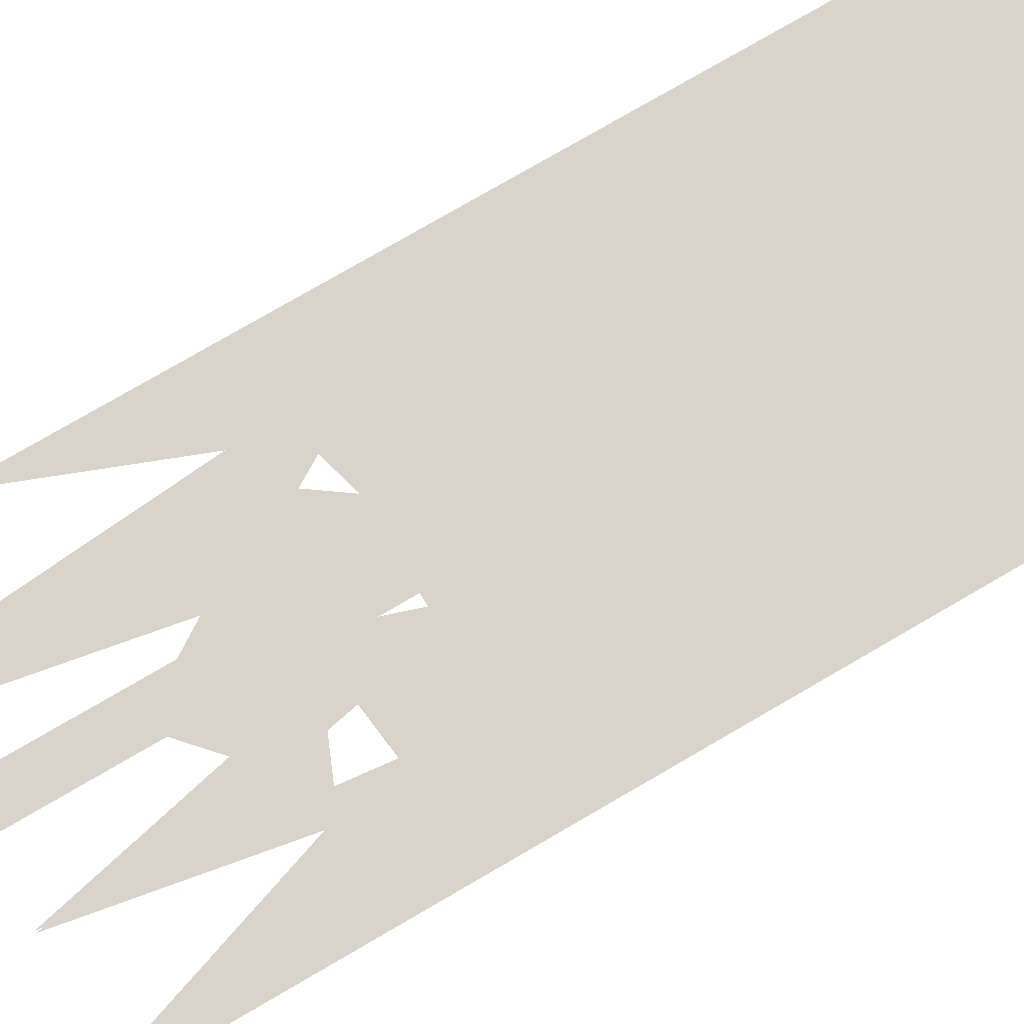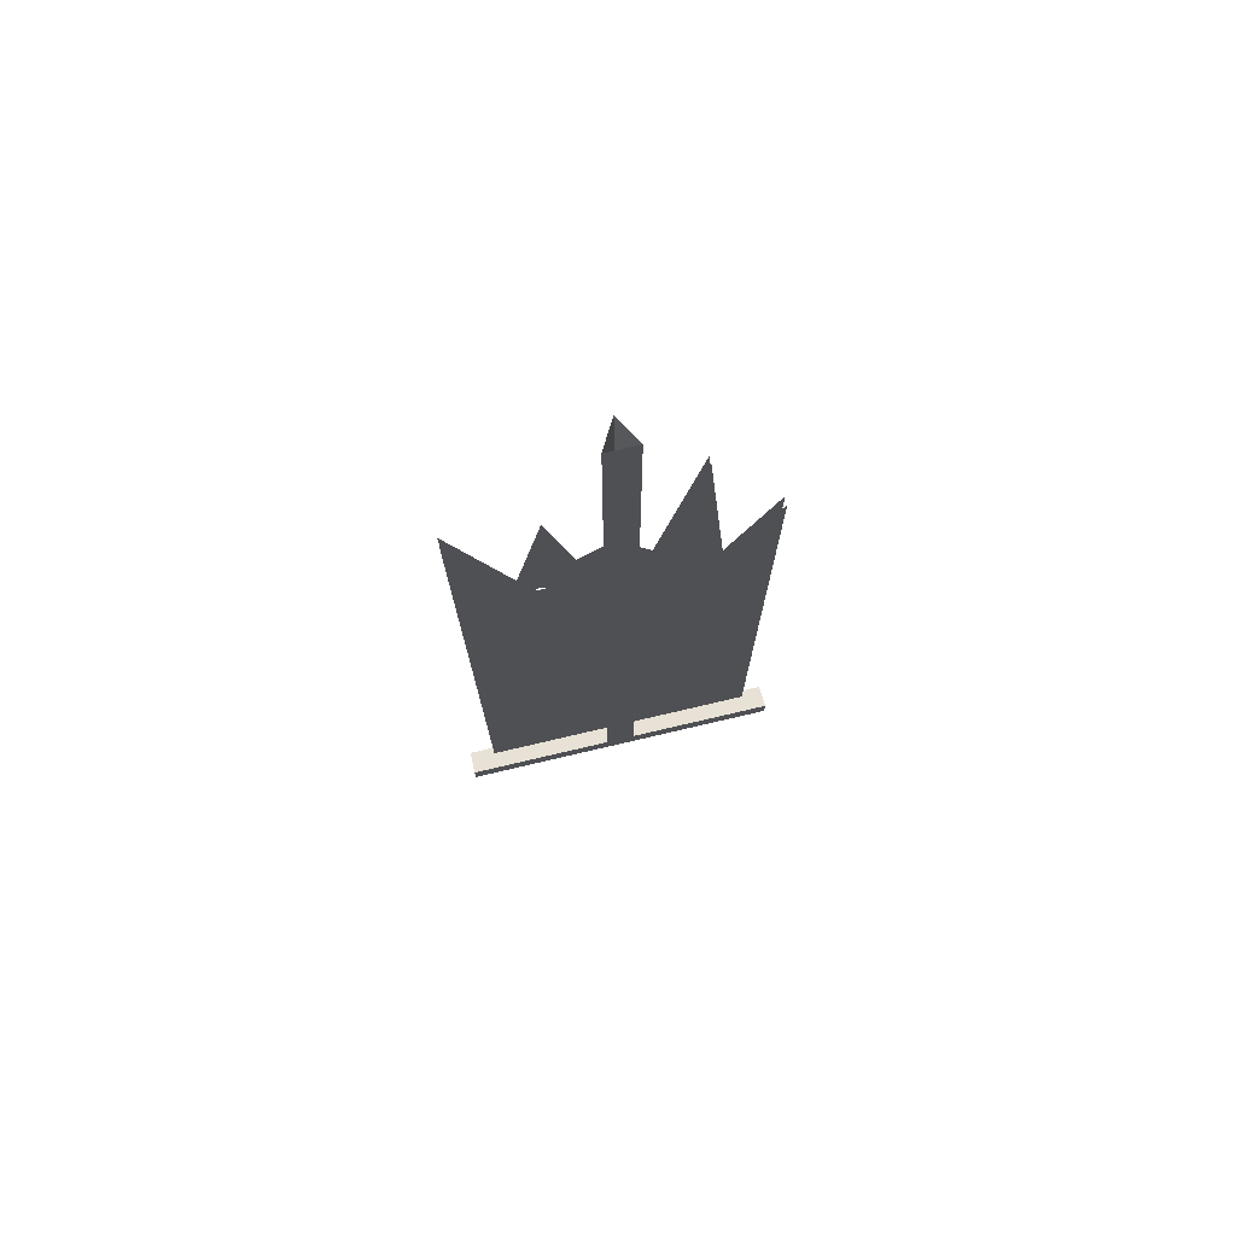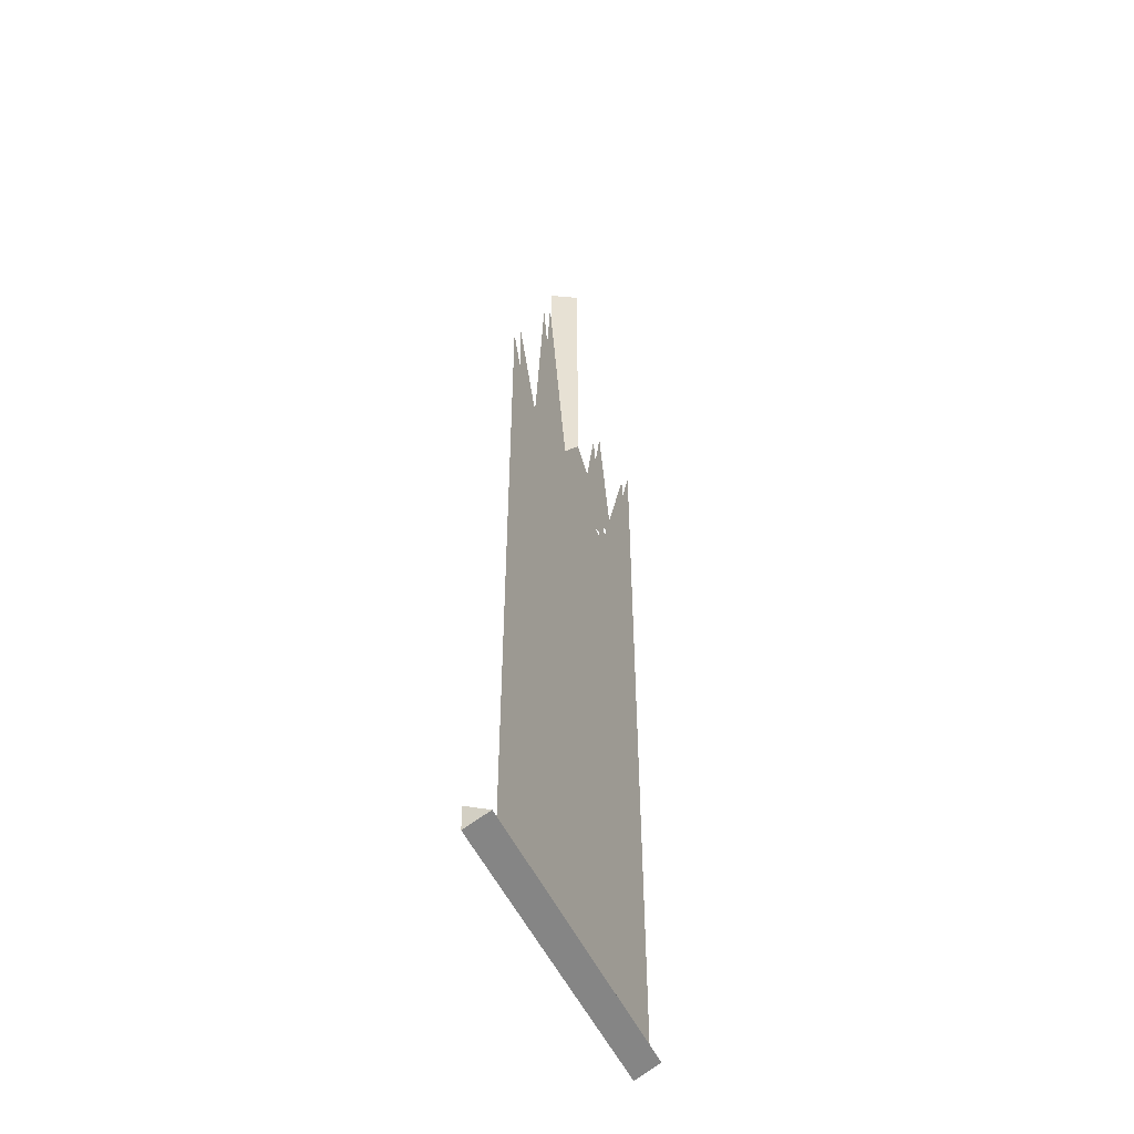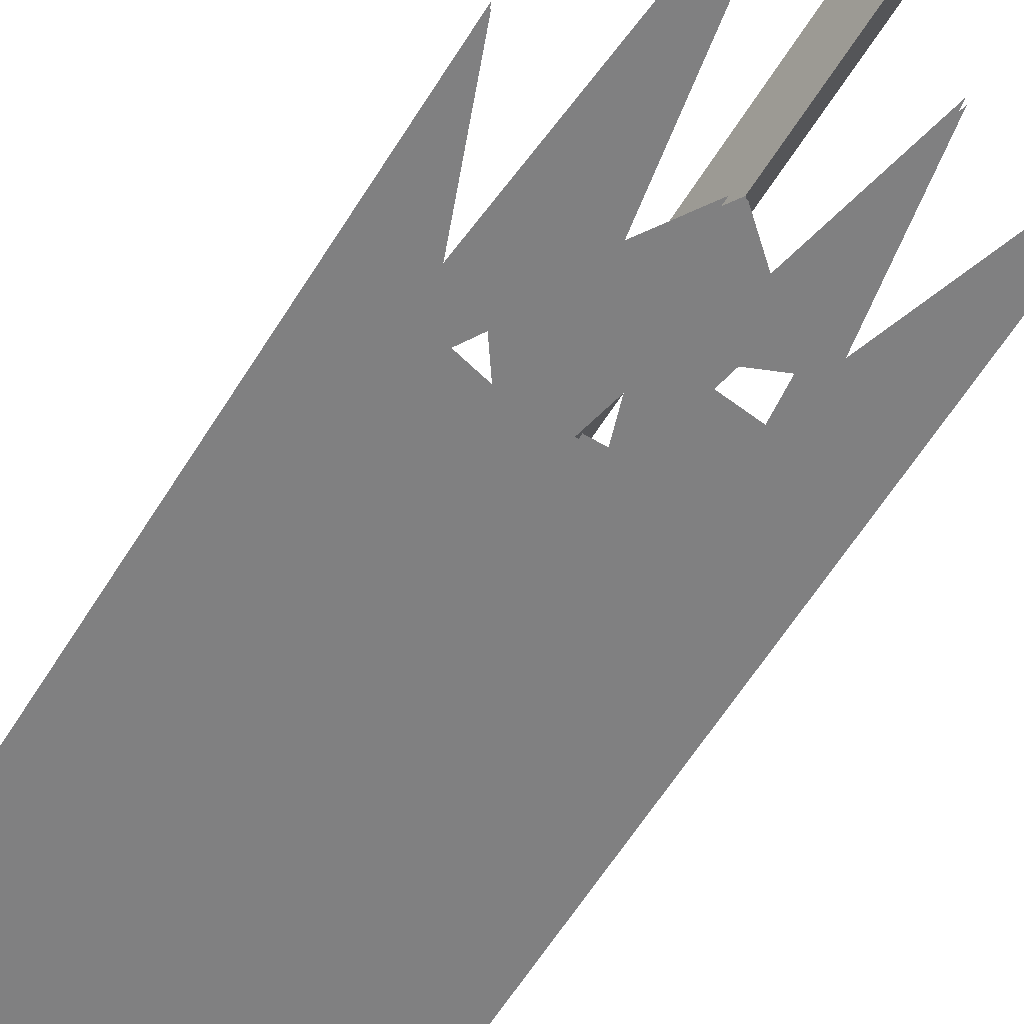
<metadata>
{"format":"obj","ext":"obj","renderer":"f3d","projection":"perspective","resolution":1024,"background":"white","views":[{"elev":75.3,"azim":-120.4,"up":"+Z"},{"elev":75.1,"azim":-13.2,"up":"+Y"},{"elev":-51.4,"azim":114.3,"up":"+Y"},{"elev":-60.2,"azim":148.5,"up":"+Z"}]}
</metadata>
<code>
v 0 -1.875 -0.03906
v 0.02344 -1.812 -0.03906
v -0.02344 -1.812 -0.03906
v -0.08594 -1.812 -0.03906
v -0.1172 -1.875 -0.03906
v -0.1172 -1.891 -0.03906
v 0 -1.891 -0.03906
v 0.1172 -1.875 -0.03906
v 0.08594 -1.812 -0.03906
v 0.04688 -1.797 -0.03906
v 0.02344 -1.797 -0.03906
v -0.02344 -1.797 -0.03906
v -0.04688 -1.797 -0.03906
v -0.04688 -1.719 -0.03906
v -0.08594 -1.719 -0.03906
v -0.1953 -1.812 -0.03906
v -0.2969 -1.812 -0.03906
v -0.2969 -1.875 -0.03906
v -0.2969 -1.891 -0.03906
v -0.2188 -2 -0.03906
v -0.1328 -2 -0.03906
v -0.04688 -2 -0.03906
v 0.04688 -2 -0.03906
v 0.1172 -1.891 -0.03906
v 0.3047 -1.875 -0.03906
v 0.1953 -1.812 -0.03906
v 0.2344 -1.719 -0.03906
v 0.08594 -1.719 -0.03906
v 0.04688 -1.719 -0.03906
v 0.02344 -1.719 -0.03906
v -0.02344 -1.719 -0.03906
v -0.02344 -1.633 -0.03906
v -0.04688 -1.633 -0.03906
v -0.08594 -1.617 -0.03906
v -0.2344 -1.719 -0.03906
v -0.2969 -1.719 -0.03906
v 0.08594 -1.617 -0.03906
v 0.1953 -1.617 -0.03906
v 0.1172 -1.562 -0.03906
v 0.02344 -1.562 -0.03906
v 0.02344 -1.617 -0.03906
v 0.04688 -1.633 -0.03906
v 0.3047 -1.617 -0.03906
v 0.3047 -1.562 -0.03906
v 0.3047 -1.547 -0.03906
v 0.1172 -1.547 -0.03906
v 0.02344 -1.547 -0.03906
v -0.02344 -1.562 -0.03906
v -0.02344 -1.617 -0.03906
v 0.02344 -1.633 -0.03906
v 0.3047 -1.812 -0.03906
v 0.3047 -1.719 -0.03906
v -0.02344 -1.375 -0.03906
v 0.02344 -1.375 -0.03906
v 0.02344 -1.359 -0.03906
v -0.02344 -1.359 -0.03906
v -0.1797 -1.375 -0.03906
v -0.1172 -1.547 -0.03906
v -0.02344 -1.547 -0.03906
v 0.2031 -1.375 -0.03906
v 0.2031 -1.359 -0.03906
v 0.2031 -1.18 -0.03906
v 0.02344 -1.18 -0.03906
v -0.02344 -1.18 -0.03906
v -0.1797 -1.359 -0.03906
v -0.2969 -1.375 -0.03906
v -0.2969 -1.547 -0.03906
v -0.2969 -1.562 -0.03906
v -0.1172 -1.562 -0.03906
v 0.3047 -1.375 -0.03906
v 0.3047 -1.359 -0.03906
v 0.3047 -1.18 -0.03906
v 0.3047 -1.164 -0.03906
v 0.2031 -1.164 -0.03906
v 0.02344 -1.164 -0.03906
v -0.02344 -1.164 -0.03906
v -0.1797 -1.18 -0.03906
v -0.2969 -1.359 -0.03906
v 0.07031 -0.9844 -0.03906
v -0.07031 -0.9844 -0.03906
v -0.1797 -1.164 -0.03906
v -0.2969 -1.18 -0.03906
v 0.2031 -0.9844 -0.03906
v 0.3047 -0.9844 -0.03906
v 0.3047 -0.9688 -0.03906
v 0.2031 -0.9688 -0.03906
v 0.07031 -0.9688 -0.03906
v -0.07031 -0.9688 -0.03906
v -0.1797 -0.9844 -0.03906
v -0.2969 -1.164 -0.03906
v 0.3047 -0.8594 -0.03906
v 0.2031 -0.8594 -0.03906
v 0.1328 -0.8906 -0.03906
v 0.1562 -0.9297 -0.03906
v 0.09375 -0.9453 -0.03906
v 0.07031 -0.8594 -0.03906
v -0.01562 -0.875 -0.03906
v 0 -0.9453 -0.03906
v -0.03906 -0.9453 -0.03906
v -0.07031 -0.8594 -0.03906
v -0.1797 -0.9688 -0.03906
v -0.2969 -0.9844 -0.03906
v 0.07031 -0.75 -0.03906
v -0.07031 -0.7031 -0.03906
v -0.09375 -0.7969 -0.03906
v -0.08594 -0.8359 -0.03906
v -0.1797 -0.8594 -0.03906
v -0.2969 -0.9688 -0.03906
v 0.1562 -0.2891 -0.03906
v -0.1953 -1.617 -0.03906
v -0.2969 -1.617 -0.03906
v -0.2969 -0.8594 -0.03906
v -0.1797 -0.75 -0.03906
v -0.2969 -0.3984 -0.03906
v -0.2969 -2 -0.03906
v -0.2969 -2.07 -0.03906
v -0.2188 -2.07 -0.03906
v -0.1328 -2.07 -0.03906
v -0.04688 -2.07 -0.03906
v 0.04688 -2.07 -0.03906
v 0.1406 -2 -0.03906
v 0.3047 -1.891 -0.03906
v 0.1406 -2.07 -0.03906
v 0.2266 -2 -0.03906
v 0.3047 -2 -0.03906
v 0.2266 -2.07 -0.03906
v 0.3047 -2.07 -0.03906
v 0.1875 -2.102 -0.03906
v 0.3047 -2.102 -0.03906
v 0 -2.102 -0.03906
v -0.1719 -2.102 -0.03906
v -0.2969 -2.102 -0.03906
v -0.125 -0.4531 -0.03906
v -0.1484 -0.7734 -0.03906
v 0 -0.6406 -0.03906
v 0.3047 -0.6016 -0.03906
v -0.1562 -0.8438 -0.03906
v -0.02344 -1.812 -0.05469
v 0.02344 -1.812 -0.05469
v 0 -1.875 -0.05469
v -0.1172 -1.875 -0.05469
v -0.08594 -1.812 -0.05469
v -0.04688 -1.797 -0.05469
v -0.02344 -1.797 -0.05469
v 0.02344 -1.797 -0.05469
v 0.04688 -1.797 -0.05469
v 0.08594 -1.812 -0.05469
v 0.1172 -1.875 -0.05469
v 0.1172 -1.891 -0.05469
v 0 -1.891 -0.05469
v -0.1172 -1.891 -0.05469
v -0.2969 -1.875 -0.05469
v -0.1953 -1.812 -0.05469
v -0.2344 -1.719 -0.05469
v -0.08594 -1.719 -0.05469
v -0.04688 -1.719 -0.05469
v -0.02344 -1.719 -0.05469
v 0.02344 -1.719 -0.05469
v 0.04688 -1.719 -0.05469
v 0.08594 -1.719 -0.05469
v 0.1953 -1.812 -0.05469
v 0.3047 -1.812 -0.05469
v 0.3047 -1.875 -0.05469
v 0.3047 -1.891 -0.05469
v 0.2266 -2 -0.05469
v 0.1406 -2 -0.05469
v 0.04688 -2 -0.05469
v -0.04688 -2 -0.05469
v -0.1328 -2 -0.05469
v -0.2969 -1.891 -0.05469
v 0.1172 -1.562 -0.05469
v 0.1953 -1.617 -0.05469
v 0.08594 -1.617 -0.05469
v 0.02344 -1.617 -0.05469
v 0.02344 -1.562 -0.05469
v 0.02344 -1.547 -0.05469
v 0.1172 -1.547 -0.05469
v 0.3047 -1.562 -0.05469
v 0.3047 -1.617 -0.05469
v 0.3047 -1.719 -0.05469
v 0.2344 -1.719 -0.05469
v 0.04688 -1.633 -0.05469
v 0.02344 -1.633 -0.05469
v -0.02344 -1.617 -0.05469
v -0.02344 -1.562 -0.05469
v -0.02344 -1.547 -0.05469
v -0.02344 -1.375 -0.05469
v 0.02344 -1.375 -0.05469
v 0.2031 -1.375 -0.05469
v 0.3047 -1.547 -0.05469
v -0.02344 -1.633 -0.05469
v -0.04688 -1.633 -0.05469
v -0.08594 -1.617 -0.05469
v -0.1172 -1.562 -0.05469
v -0.1172 -1.547 -0.05469
v -0.1797 -1.375 -0.05469
v -0.1797 -1.359 -0.05469
v -0.02344 -1.359 -0.05469
v 0.02344 -1.359 -0.05469
v 0.2031 -1.359 -0.05469
v 0.3047 -1.375 -0.05469
v 0.3047 -1.359 -0.05469
v 0.2031 -1.18 -0.05469
v 0.3047 -1.18 -0.05469
v 0.2031 -1.164 -0.05469
v 0.3047 -1.164 -0.05469
v 0.2031 -0.9844 -0.05469
v 0.3047 -0.9844 -0.05469
v 0.2031 -0.9688 -0.05469
v 0.3047 -0.9688 -0.05469
v 0.2031 -0.8594 -0.05469
v 0.3047 -0.8594 -0.05469
v 0.3047 -0.6016 -0.05469
v -0.02344 -1.18 -0.05469
v 0.02344 -1.18 -0.05469
v -0.1797 -1.18 -0.05469
v -0.1797 -1.164 -0.05469
v -0.02344 -1.164 -0.05469
v 0.02344 -1.164 -0.05469
v 0.07031 -0.9844 -0.05469
v 0.07031 -0.9688 -0.05469
v 0.09375 -0.9453 -0.05469
v 0.1562 -0.9297 -0.05469
v 0.1328 -0.8906 -0.05469
v 0.07031 -0.8594 -0.05469
v 0.07031 -0.75 -0.05469
v 0.1562 -0.2891 -0.05469
v -0.07031 -0.9844 -0.05469
v -0.1797 -0.9844 -0.05469
v -0.1797 -0.9688 -0.05469
v -0.07031 -0.9688 -0.05469
v -0.03906 -0.9453 -0.05469
v 0 -0.9453 -0.05469
v -0.07031 -0.7031 -0.05469
v -0.07031 -0.8594 -0.05469
v -0.08594 -0.8359 -0.05469
v -0.09375 -0.7969 -0.05469
v -0.1797 -0.75 -0.05469
v -0.125 -0.4531 -0.05469
v -0.1953 -1.617 -0.05469
v -0.2969 -1.617 -0.05469
v -0.2969 -1.562 -0.05469
v -0.2969 -1.547 -0.05469
v -0.2969 -1.375 -0.05469
v -0.2969 -1.359 -0.05469
v -0.2969 -1.18 -0.05469
v -0.2969 -1.812 -0.05469
v -0.2969 -1.719 -0.05469
v -0.2969 -1.164 -0.05469
v -0.2969 -0.9844 -0.05469
v -0.2969 -0.9688 -0.05469
v -0.2969 -0.8594 -0.05469
v -0.1797 -0.8594 -0.05469
v -0.01562 -0.875 -0.05469
v -0.1484 -0.7734 -0.05469
v -0.1562 -0.8438 -0.05469
v -0.2188 -2.07 -0.05469
v -0.2969 -2.07 -0.05469
v -0.2969 -2 -0.05469
v -0.2188 -2 -0.05469
v -0.1328 -2.07 -0.05469
v -0.1719 -2.102 -0.05469
v -0.2969 -2.102 -0.05469
v -0.04688 -2.07 -0.05469
v 0 -2.102 -0.05469
v 0.04688 -2.07 -0.05469
v 0.1875 -2.102 -0.05469
v 0.1406 -2.07 -0.05469
v 0.2266 -2.07 -0.05469
v 0.3047 -2.102 -0.05469
v 0.3047 -2.07 -0.05469
v 0.3047 -2 -0.05469
v -0.2969 -0.3984 -0.05469
v 0 -0.6406 -0.05469
v -0.03125 -2.07 0
v 0.03125 -2.07 0
v 0.03125 0 0
v -0.03125 0 0
v -0.3516 -2.102 -0.05469
v -0.3516 -2.07 0
v 0 -2.125 0
v 0.3516 -2.125 0
v 0.3516 -2.07 0
v 0 0 -0.05469
v 0.3516 -2.102 -0.05469
v -0.3516 -2.125 0
f 1 2 3
f 4 13 14
f 4 14 15
f 4 15 16
f 4 16 5
f 8 26 9
f 9 26 27
f 9 27 28
f 9 28 10
f 10 28 29
f 11 30 12
f 12 30 31
f 14 33 15
f 15 33 34
f 15 34 35
f 15 35 16
f 37 38 39
f 37 42 29
f 37 29 28
f 37 28 38
f 38 28 27
f 40 47 48
f 40 48 49
f 40 49 41
f 41 49 32
f 41 32 50
f 53 54 55
f 53 55 56
f 53 59 54
f 54 59 47
f 55 63 56
f 56 63 64
f 59 48 47
f 63 75 64
f 64 75 76
f 69 110 34
f 110 35 34
f 31 30 50
f 31 50 32
f 1 3 4
f 1 4 5
f 1 5 6
f 1 6 7
f 1 7 8
f 1 8 2
f 2 8 9
f 2 9 10
f 2 10 11
f 2 11 3
f 3 11 12
f 3 12 13
f 3 13 4
f 5 16 17
f 5 17 18
f 5 18 19
f 5 19 6
f 6 19 20
f 6 20 21
f 6 21 7
f 7 21 22
f 7 22 23
f 7 23 24
f 7 24 8
f 8 24 25
f 8 25 26
f 10 29 11
f 11 29 30
f 12 31 13
f 13 31 14
f 14 31 32
f 14 32 33
f 16 35 36
f 16 36 17
f 37 39 40
f 37 40 41
f 37 41 42
f 38 27 43
f 38 43 39
f 39 43 44
f 39 44 45
f 39 45 46
f 39 46 40
f 40 46 47
f 41 50 42
f 42 50 30
f 42 30 29
f 27 26 51
f 27 51 52
f 27 52 43
f 26 25 51
f 53 56 57
f 53 57 58
f 53 58 59
f 54 47 60
f 54 60 61
f 54 61 55
f 55 61 62
f 55 62 63
f 56 64 65
f 56 65 57
f 57 65 66
f 57 66 67
f 57 67 58
f 58 67 68
f 58 68 69
f 58 69 59
f 59 69 48
f 60 70 71
f 60 71 61
f 61 71 72
f 61 72 62
f 62 72 73
f 62 73 74
f 62 74 63
f 63 74 75
f 64 76 77
f 64 77 65
f 65 77 78
f 65 78 66
f 76 75 79
f 76 79 80
f 76 80 81
f 76 81 77
f 77 81 82
f 77 82 78
f 83 79 75
f 83 75 74
f 83 74 84
f 83 84 85
f 83 85 86
f 83 86 79
f 79 86 87
f 79 87 80
f 80 87 88
f 80 88 89
f 80 89 81
f 81 89 90
f 81 90 82
f 74 73 84
f 86 85 91
f 86 91 92
f 86 92 93
f 86 93 94
f 86 94 87
f 87 94 95
f 87 95 96
f 87 96 97
f 87 97 98
f 87 98 88
f 88 98 99
f 88 99 100
f 88 100 101
f 88 101 89
f 89 101 102
f 89 102 90
f 100 96 103
f 100 103 104
f 100 104 105
f 100 105 106
f 100 106 107
f 100 107 101
f 101 107 108
f 101 108 102
f 103 96 92
f 103 92 109
f 69 34 49
f 69 49 48
f 49 33 32
f 33 49 34
f 110 69 68
f 110 68 111
f 110 111 36
f 110 36 35
f 107 112 108
f 112 107 113
f 112 113 114
f 20 117 21
f 21 117 118
f 22 119 23
f 23 119 120
f 23 121 24
f 24 121 122
f 24 122 25
f 121 123 124
f 121 124 122
f 122 124 125
f 123 126 124
f 133 113 104
f 104 113 134
f 104 134 105
f 135 104 103
f 136 92 91
f 107 106 137
f 107 137 113
f 113 137 134
f 96 95 93
f 96 93 92
f 100 99 97
f 100 97 96
f 19 115 20
f 47 46 60
f 60 46 70
f 70 46 45
f 20 115 116
f 20 116 117
f 21 118 22
f 22 118 119
f 23 120 121
f 121 120 123
f 125 124 126
f 125 126 127
f 127 126 128
f 127 128 129
f 126 123 128
f 128 123 130
f 130 123 120
f 130 120 119
f 130 119 131
f 131 119 118
f 131 118 117
f 131 117 132
f 132 117 116
f 138 139 140
f 141 153 142
f 142 153 154
f 142 154 155
f 142 155 143
f 143 155 156
f 144 157 145
f 145 157 158
f 146 159 147
f 147 159 160
f 147 160 161
f 147 161 148
f 171 172 173
f 172 181 173
f 173 181 160
f 173 160 182
f 174 183 184
f 174 184 185
f 174 185 175
f 175 185 186
f 175 186 176
f 176 186 187
f 176 187 188
f 184 183 191
f 187 198 188
f 188 198 199
f 181 161 160
f 214 215 199
f 214 199 198
f 214 218 215
f 215 218 219
f 193 240 194
f 154 240 155
f 155 240 193
f 155 193 156
f 156 193 192
f 157 191 158
f 158 191 183
f 159 182 160
f 138 140 141
f 138 141 142
f 138 142 143
f 138 143 144
f 138 144 139
f 139 144 145
f 139 145 146
f 139 146 147
f 139 147 140
f 140 147 148
f 140 148 149
f 140 149 150
f 140 150 141
f 141 150 151
f 141 151 152
f 141 152 153
f 143 156 144
f 144 156 157
f 145 158 146
f 146 158 159
f 148 161 162
f 148 162 163
f 148 163 164
f 148 164 149
f 149 164 165
f 149 165 166
f 149 166 150
f 150 166 167
f 150 167 168
f 150 168 151
f 151 168 169
f 151 169 170
f 151 170 152
f 171 173 174
f 171 174 175
f 171 175 176
f 171 176 177
f 171 177 178
f 171 178 172
f 172 178 179
f 172 179 180
f 172 180 181
f 173 182 174
f 174 182 183
f 176 188 177
f 177 188 189
f 177 189 190
f 177 190 178
f 184 191 192
f 184 192 193
f 184 193 185
f 185 193 194
f 185 194 195
f 185 195 186
f 186 195 196
f 186 196 187
f 187 196 197
f 187 197 198
f 188 199 189
f 189 199 200
f 189 200 201
f 189 201 190
f 180 162 161
f 180 161 181
f 200 202 201
f 202 200 203
f 202 203 204
f 204 203 205
f 204 205 206
f 206 205 207
f 206 207 208
f 208 207 209
f 208 209 210
f 210 209 211
f 210 211 212
f 212 211 213
f 214 198 216
f 214 216 217
f 214 217 218
f 215 219 203
f 215 203 200
f 215 200 199
f 203 219 205
f 205 219 220
f 205 220 207
f 207 220 221
f 207 221 209
f 209 221 222
f 209 222 223
f 209 223 211
f 211 223 224
f 211 224 225
f 211 225 226
f 211 226 227
f 228 220 219
f 228 219 218
f 228 218 229
f 228 229 230
f 228 230 231
f 228 231 220
f 220 231 221
f 221 231 232
f 221 232 233
f 221 233 225
f 221 225 224
f 221 224 222
f 234 226 225
f 234 225 235
f 234 235 236
f 234 236 237
f 234 237 238
f 234 238 239
f 194 240 241
f 194 241 242
f 194 242 243
f 194 243 195
f 195 243 244
f 195 244 196
f 196 244 245
f 196 245 197
f 197 245 246
f 197 246 216
f 197 216 198
f 154 153 247
f 154 247 248
f 154 248 241
f 154 241 240
f 156 192 157
f 157 192 191
f 158 183 159
f 159 183 182
f 153 152 247
f 216 246 249
f 216 249 217
f 217 249 250
f 217 250 229
f 217 229 218
f 229 250 251
f 229 251 230
f 230 251 252
f 230 252 253
f 230 253 231
f 231 253 235
f 231 235 254
f 231 254 232
f 253 252 238
f 253 238 255
f 253 255 256
f 253 256 235
f 235 256 236
f 257 260 261
f 260 169 261
f 264 168 266
f 272 165 164
f 168 167 266
f 268 166 269
f 269 166 165
f 238 252 273
f 226 234 274
f 237 255 238
f 254 235 225
f 254 225 233
f 170 169 260
f 170 260 259
f 257 258 259
f 257 259 260
f 257 261 262
f 257 262 258
f 258 262 263
f 261 169 264
f 261 264 265
f 261 265 262
f 264 169 168
f 264 266 265
f 265 266 267
f 267 266 268
f 267 268 269
f 267 269 270
f 270 269 271
f 271 269 165
f 271 165 272
f 266 167 268
f 268 167 166
f 275 276 277
f 275 277 278
f 275 278 265
f 275 265 279
f 275 279 280
f 276 283 265
f 265 278 284
f 283 285 265
f 279 286 280
f 275 280 281
f 275 281 276
f 276 281 282
f 276 282 283
f 276 265 284
f 276 284 277
f 282 285 283
f 265 285 281
f 265 281 286
f 265 286 279
f 280 286 281
f 285 282 281

</code>
